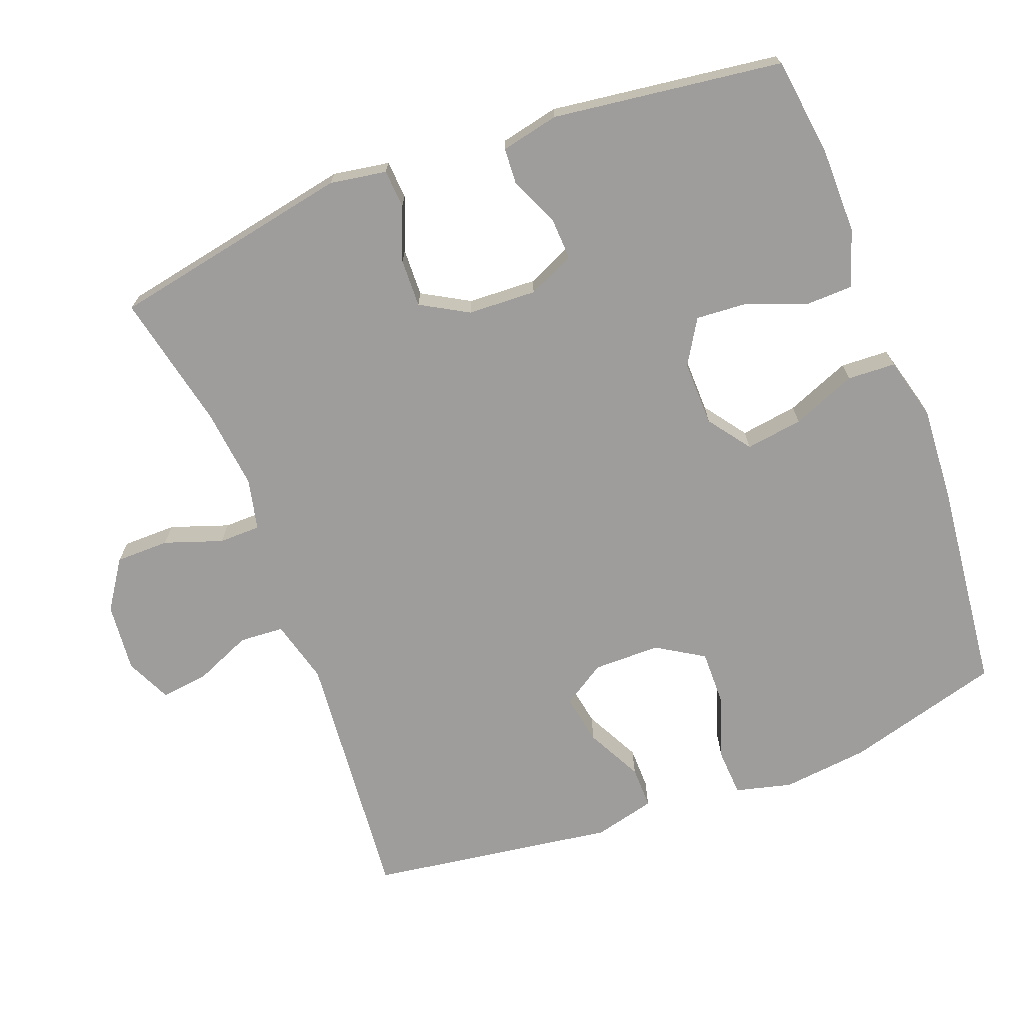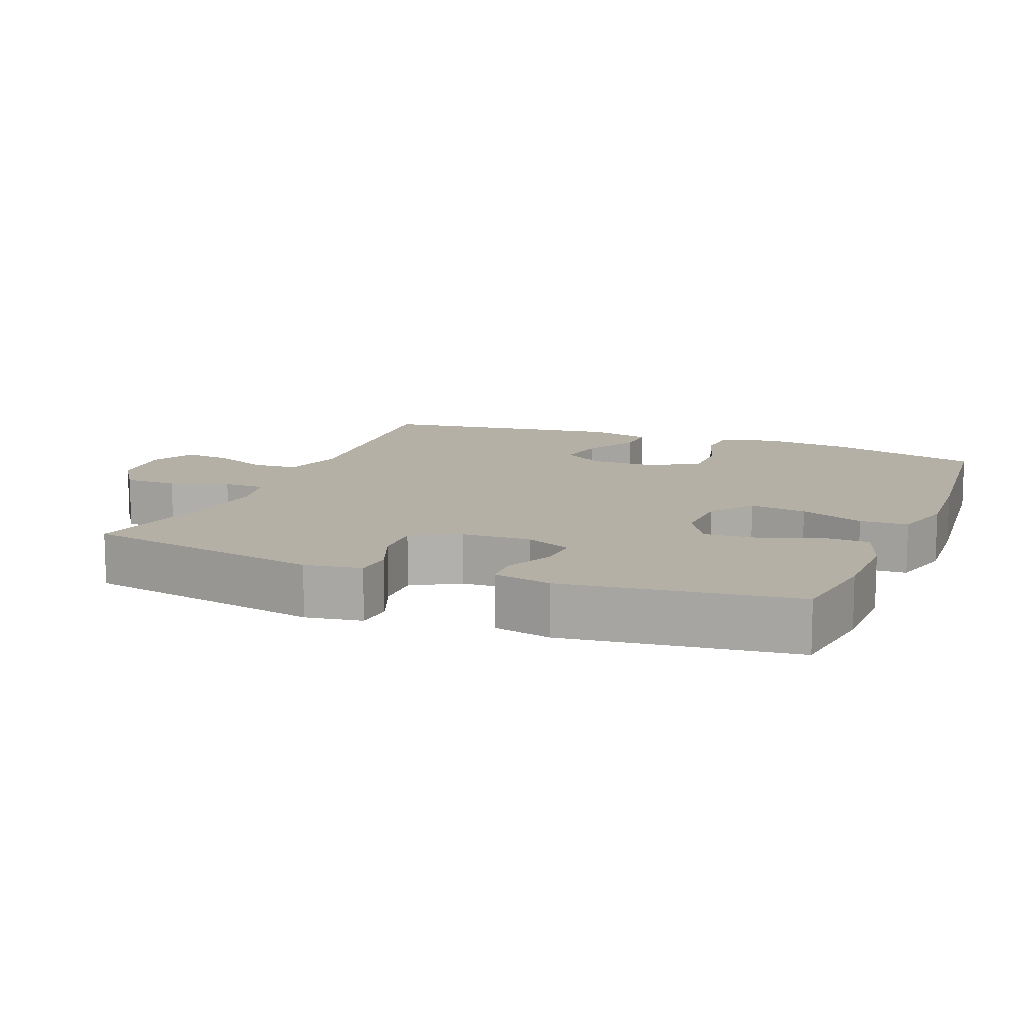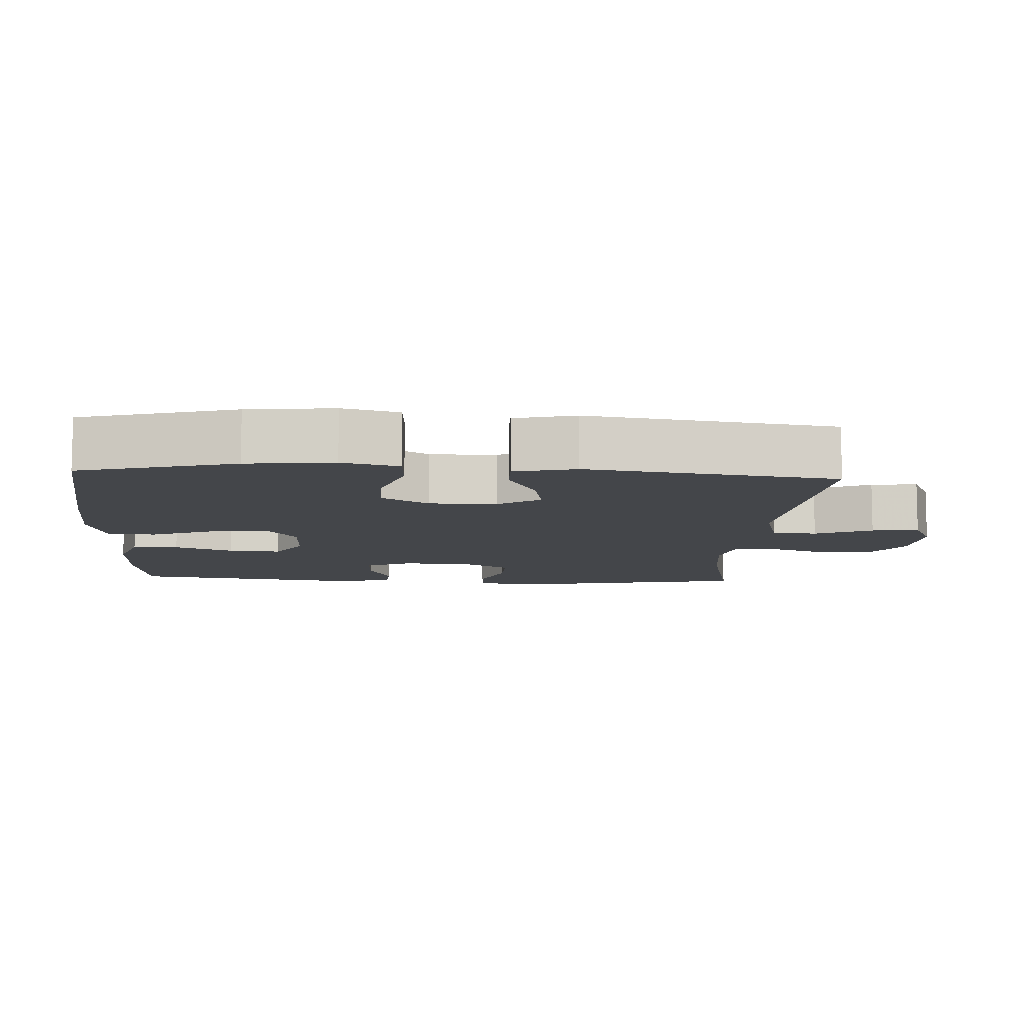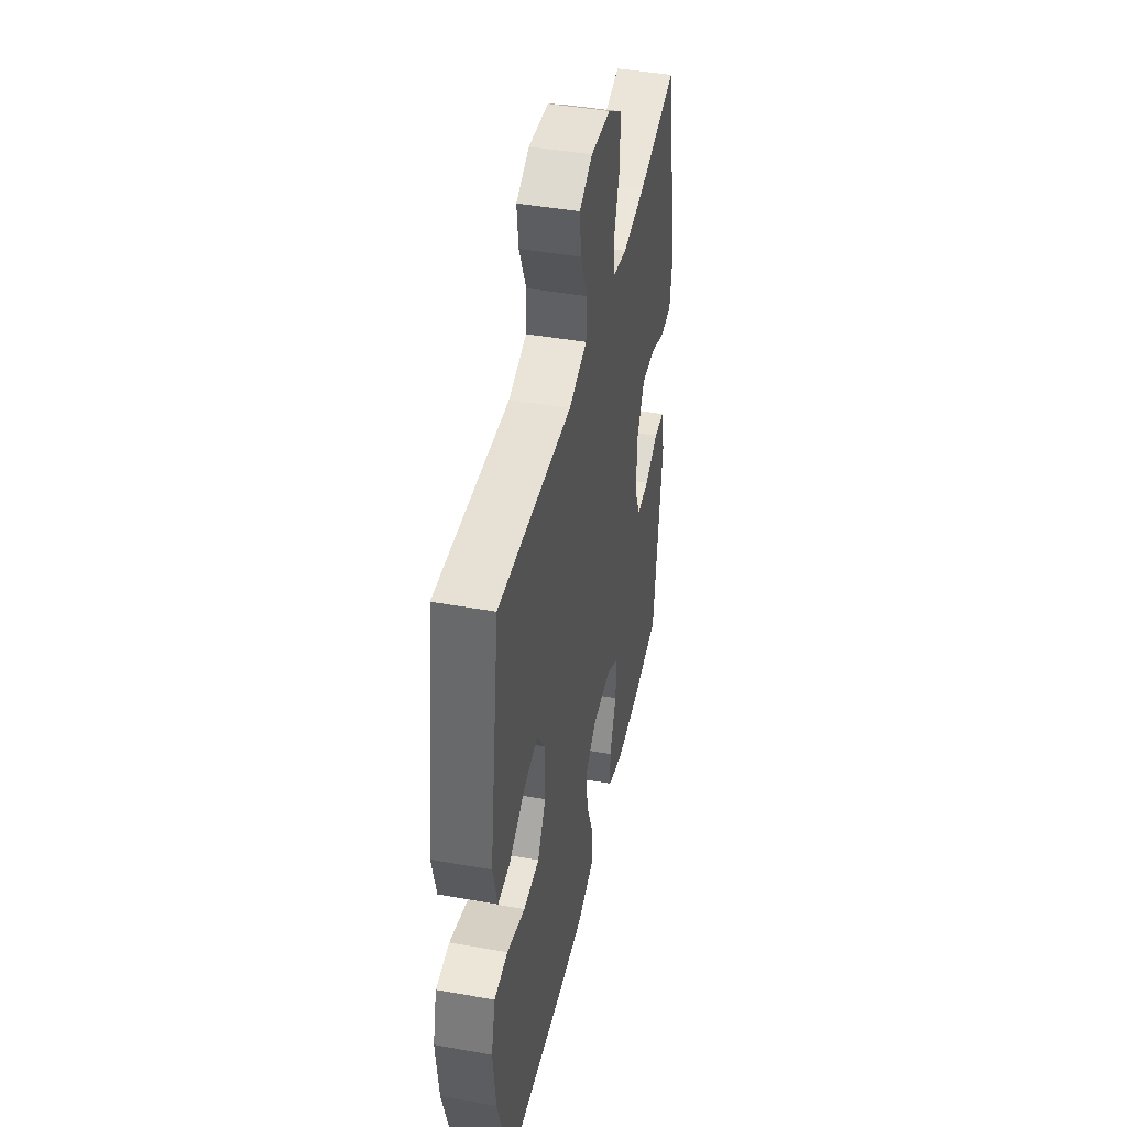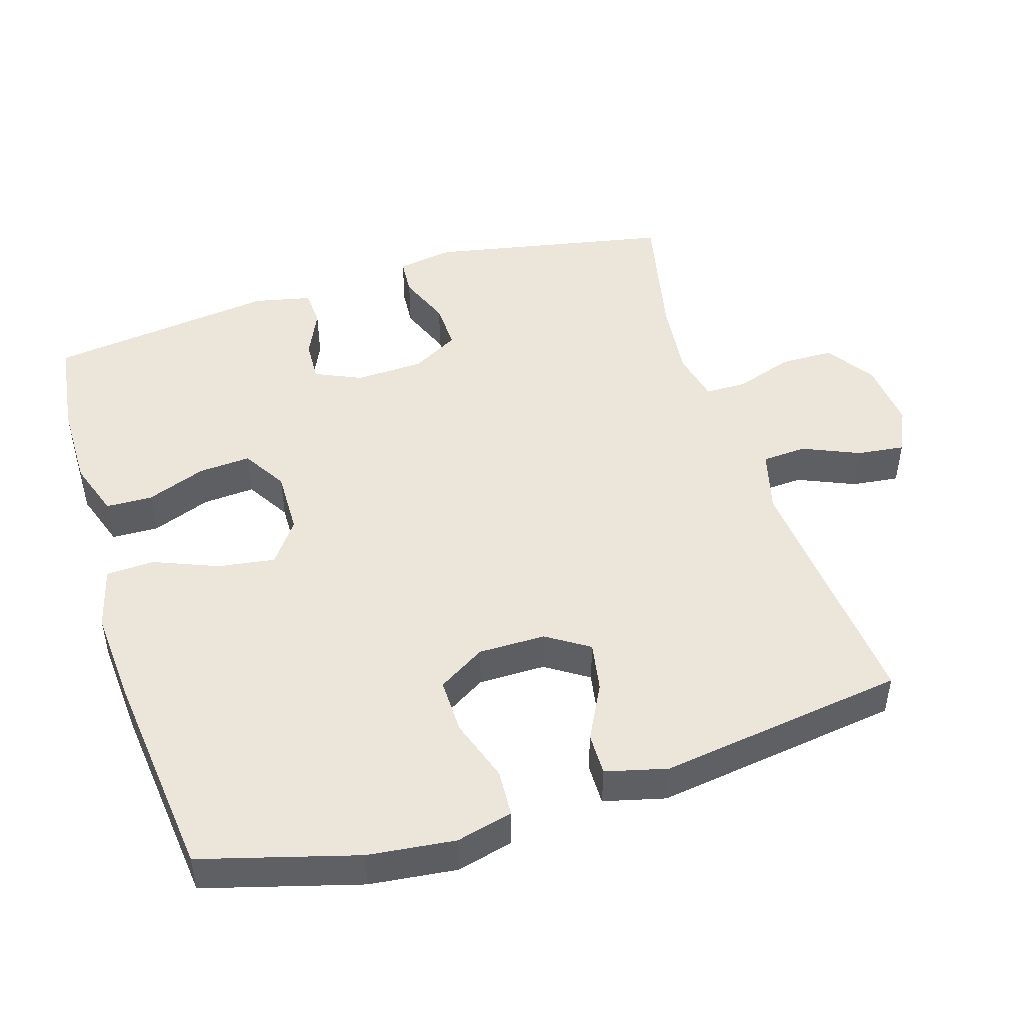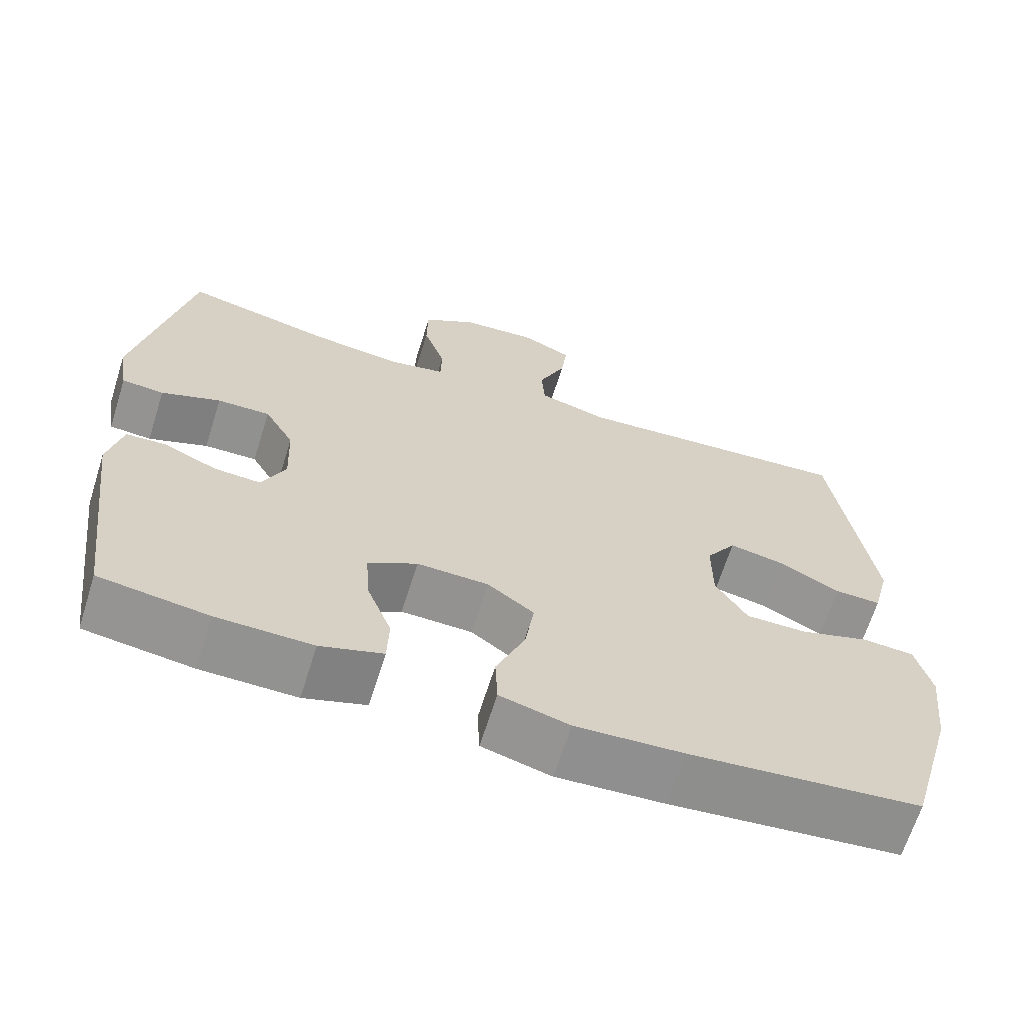
<metadata>
{"format":"obj","ext":"obj","renderer":"f3d","projection":"perspective","resolution":1024,"background":"white","views":[{"elev":-70.5,"azim":110.7,"up":"+Y"},{"elev":11.7,"azim":111.9,"up":"+Y"},{"elev":-9.5,"azim":-93.4,"up":"+Y"},{"elev":43.8,"azim":-78.1,"up":"+Z"},{"elev":47.5,"azim":-107.3,"up":"+Y"},{"elev":-66.2,"azim":162.5,"up":"+Z"}]}
</metadata>
<code>
v 0.5 0.07 0.5
v 0.567 0.07 0.158
v 0.554 0.07 0.078
v 0.5 0.07 0.074
v 0.424 0.07 0.104
v 0.356 0.07 0.106
v 0.318 0.07 0.039
v 0.314 0.07 -0.058
v 0.344 0.07 -0.124
v 0.404 0.07 -0.121
v 0.472 0.07 -0.09
v 0.524 0.07 -0.093
v 0.542 0.07 -0.175
v 0.5 0.07 -0.5
v 0.361 0.07 -0.519
v 0.238 0.07 -0.52
v 0.158 0.07 -0.493
v 0.156 0.07 -0.427
v 0.188 0.07 -0.343
v 0.193 0.07 -0.269
v 0.13 0.07 -0.231
v 0.038 0.07 -0.233
v -0.022 0.07 -0.277
v -0.01 0.07 -0.358
v 0.027 0.07 -0.449
v 0.024 0.07 -0.517
v -0.065 0.07 -0.541
v -0.203 0.07 -0.532
v -0.5 0.07 -0.5
v -0.562 0.07 -0.28
v -0.576 0.07 -0.157
v -0.556 0.07 -0.077
v -0.489 0.07 -0.073
v -0.399 0.07 -0.103
v -0.32 0.07 -0.104
v -0.279 0.07 -0.037
v -0.279 0.07 0.058
v -0.318 0.07 0.118
v -0.389 0.07 0.105
v -0.468 0.07 0.064
v -0.528 0.07 0.063
v -0.55 0.07 0.15
v -0.5 0.07 0.5
v -0.136 0.07 0.468
v -0.046 0.07 0.492
v -0.042 0.07 0.555
v -0.077 0.07 0.636
v -0.085 0.07 0.703
v -0.021 0.07 0.733
v 0.077 0.07 0.724
v 0.146 0.07 0.678
v 0.147 0.07 0.602
v 0.119 0.07 0.52
v 0.12 0.07 0.461
v 0.193 0.07 0.445
v 0.307 0.07 0.458
v 0.5 0 0.5
v 0.567 0 0.158
v 0.554 0 0.078
v 0.5 0 0.074
v 0.424 0 0.104
v 0.356 0 0.106
v 0.318 0 0.039
v 0.314 0 -0.058
v 0.344 0 -0.124
v 0.404 0 -0.121
v 0.472 0 -0.09
v 0.524 0 -0.093
v 0.542 0 -0.175
v 0.5 0 -0.5
v 0.361 0 -0.519
v 0.238 0 -0.52
v 0.158 0 -0.493
v 0.156 0 -0.427
v 0.188 0 -0.343
v 0.193 0 -0.269
v 0.13 0 -0.231
v 0.038 0 -0.233
v -0.022 0 -0.277
v -0.01 0 -0.358
v 0.027 0 -0.449
v 0.024 0 -0.517
v -0.065 0 -0.541
v -0.203 0 -0.532
v -0.5 0 -0.5
v -0.562 0 -0.28
v -0.576 0 -0.157
v -0.556 0 -0.077
v -0.489 0 -0.073
v -0.399 0 -0.103
v -0.32 0 -0.104
v -0.279 0 -0.037
v -0.279 0 0.058
v -0.318 0 0.118
v -0.389 0 0.105
v -0.468 0 0.064
v -0.528 0 0.063
v -0.55 0 0.15
v -0.5 0 0.5
v -0.136 0 0.468
v -0.046 0 0.492
v -0.042 0 0.555
v -0.077 0 0.636
v -0.085 0 0.703
v -0.021 0 0.733
v 0.077 0 0.724
v 0.146 0 0.678
v 0.147 0 0.602
v 0.119 0 0.52
v 0.12 0 0.461
v 0.193 0 0.445
v 0.307 0 0.458
f 51 52 53
f 50 51 53
f 49 50 53
f 48 49 53
f 47 48 53
f 46 47 53
f 45 46 53 54
f 44 45 54 55
f 42 43 44
f 41 42 44
f 40 41 44
f 39 40 44
f 38 39 44 55
f 32 33 34
f 31 32 34
f 30 31 34
f 29 30 34
f 28 29 34
f 27 28 34
f 26 27 34
f 25 26 34
f 24 25 34
f 23 24 34 35
f 22 23 35 36
f 17 18 19
f 16 17 19
f 15 16 19
f 14 15 19
f 13 14 19
f 12 13 19
f 11 12 19
f 10 11 19
f 9 10 19 20
f 8 9 20 21
f 3 4 5
f 2 3 5
f 1 2 5
f 56 1 5
f 56 5 6
f 56 6 7
f 55 56 7
f 38 55 7
f 37 38 7
f 22 36 37
f 21 22 37
f 8 21 37
f 7 8 37
f 109 108 107
f 109 107 106
f 109 106 105
f 109 105 104
f 109 104 103
f 109 103 102
f 110 109 102 101
f 111 110 101 100
f 100 99 98
f 100 98 97
f 100 97 96
f 100 96 95
f 111 100 95 94
f 90 89 88
f 90 88 87
f 90 87 86
f 90 86 85
f 90 85 84
f 90 84 83
f 90 83 82
f 90 82 81
f 90 81 80
f 91 90 80 79
f 92 91 79 78
f 75 74 73
f 75 73 72
f 75 72 71
f 75 71 70
f 75 70 69
f 75 69 68
f 75 68 67
f 75 67 66
f 76 75 66 65
f 77 76 65 64
f 61 60 59
f 61 59 58
f 61 58 57
f 61 57 112
f 62 61 112
f 63 62 112
f 63 112 111
f 63 111 94
f 63 94 93
f 93 92 78
f 93 78 77
f 93 77 64
f 93 64 63
f 1 57 58 2
f 2 58 59 3
f 3 59 60 4
f 4 60 61 5
f 5 61 62 6
f 6 62 63 7
f 7 63 64 8
f 8 64 65 9
f 9 65 66 10
f 10 66 67 11
f 11 67 68 12
f 12 68 69 13
f 13 69 70 14
f 14 70 71 15
f 15 71 72 16
f 16 72 73 17
f 17 73 74 18
f 18 74 75 19
f 19 75 76 20
f 20 76 77 21
f 21 77 78 22
f 22 78 79 23
f 23 79 80 24
f 24 80 81 25
f 25 81 82 26
f 26 82 83 27
f 27 83 84 28
f 28 84 85 29
f 29 85 86 30
f 30 86 87 31
f 31 87 88 32
f 32 88 89 33
f 33 89 90 34
f 34 90 91 35
f 35 91 92 36
f 36 92 93 37
f 37 93 94 38
f 38 94 95 39
f 39 95 96 40
f 40 96 97 41
f 41 97 98 42
f 42 98 99 43
f 43 99 100 44
f 44 100 101 45
f 45 101 102 46
f 46 102 103 47
f 47 103 104 48
f 48 104 105 49
f 49 105 106 50
f 50 106 107 51
f 51 107 108 52
f 52 108 109 53
f 53 109 110 54
f 54 110 111 55
f 55 111 112 56
f 56 112 57 1

</code>
